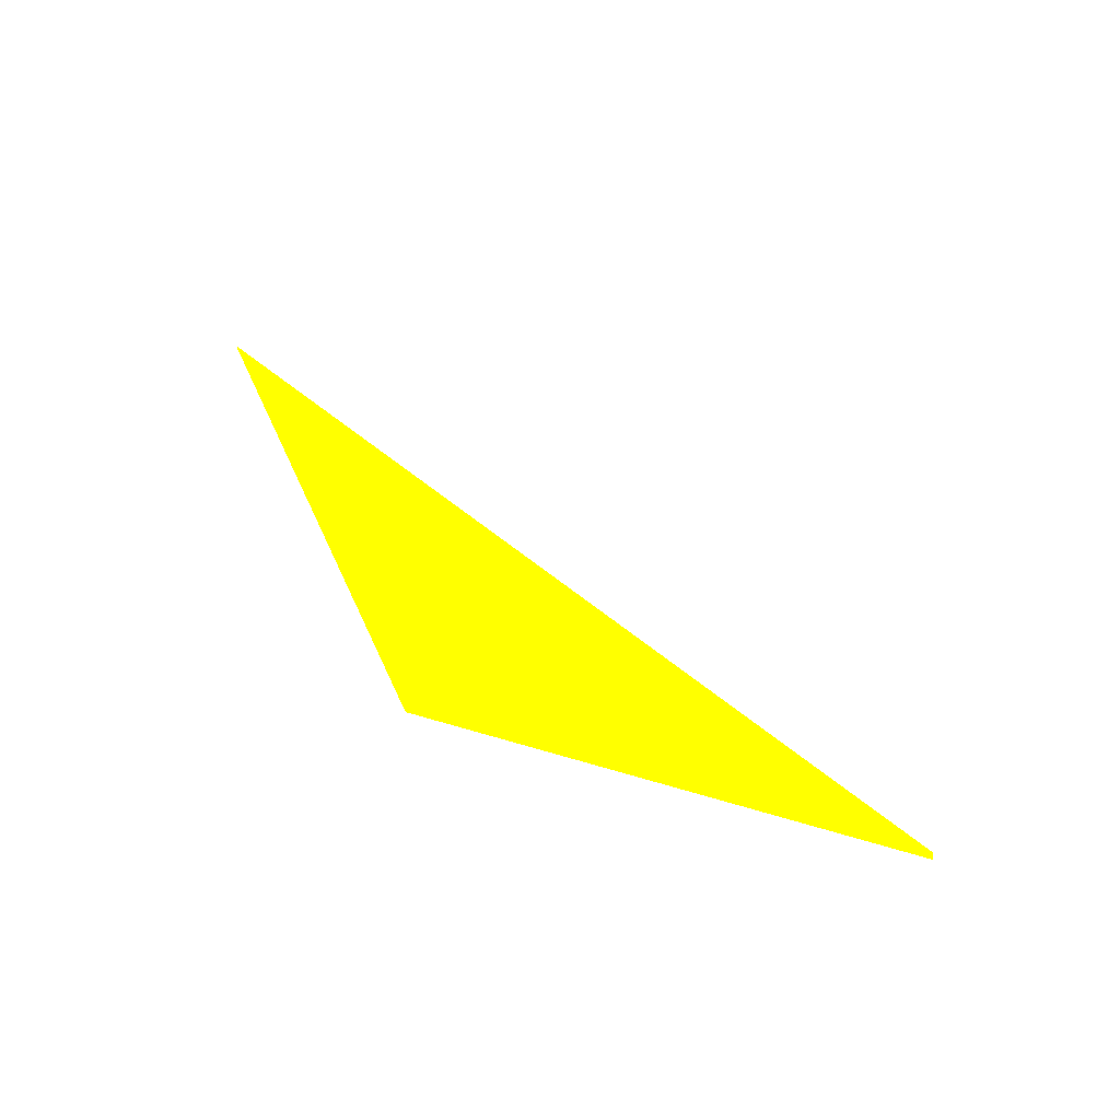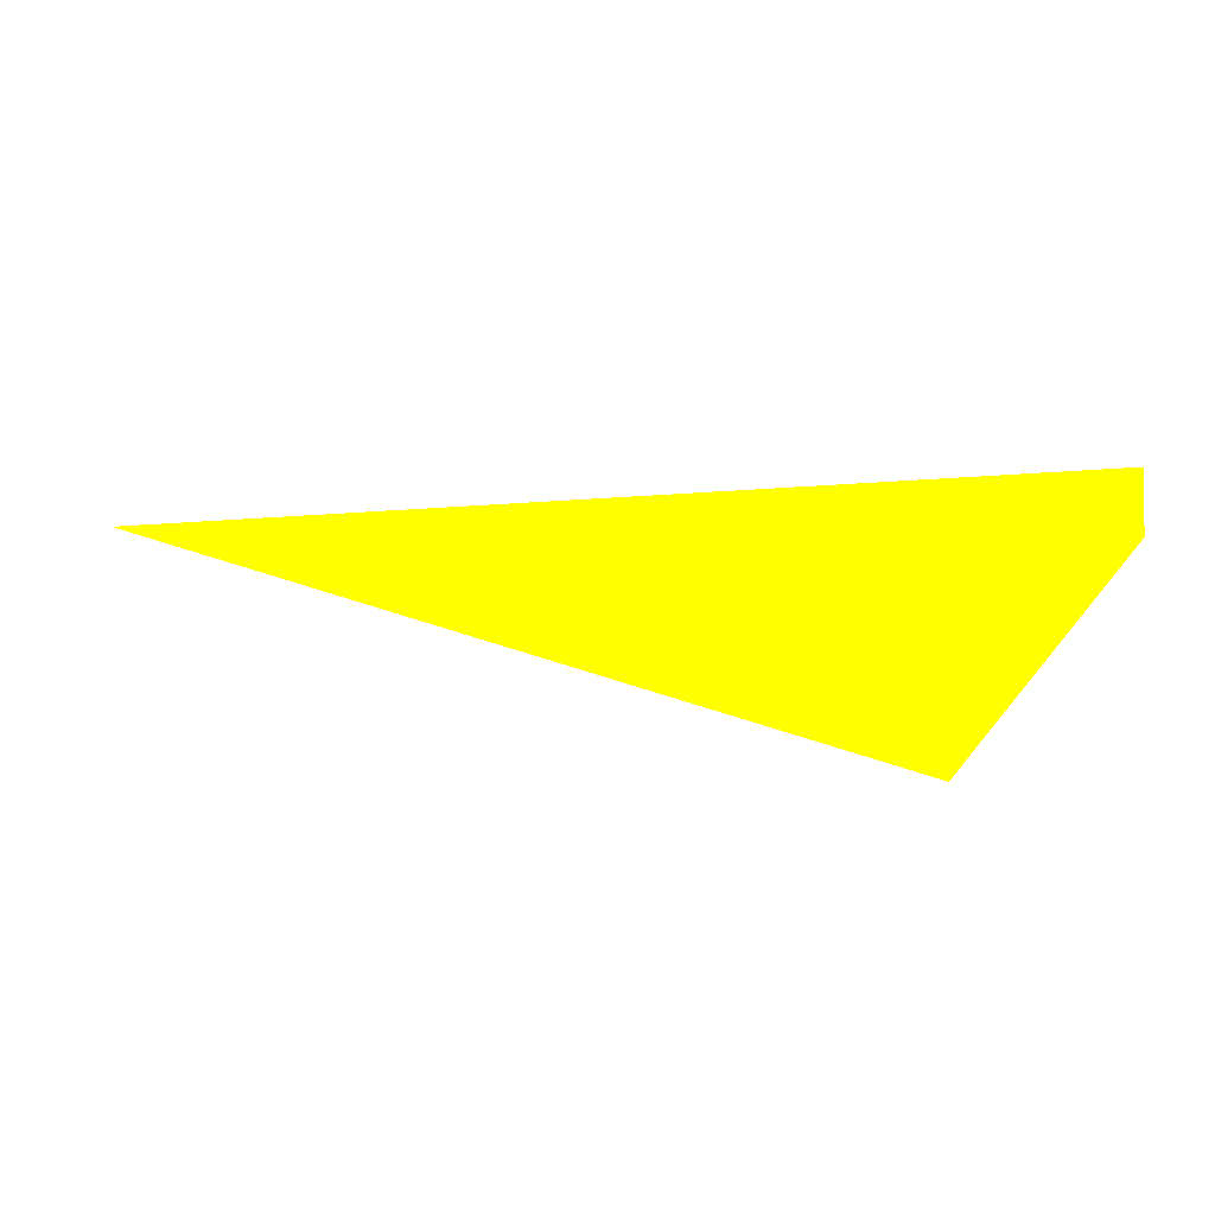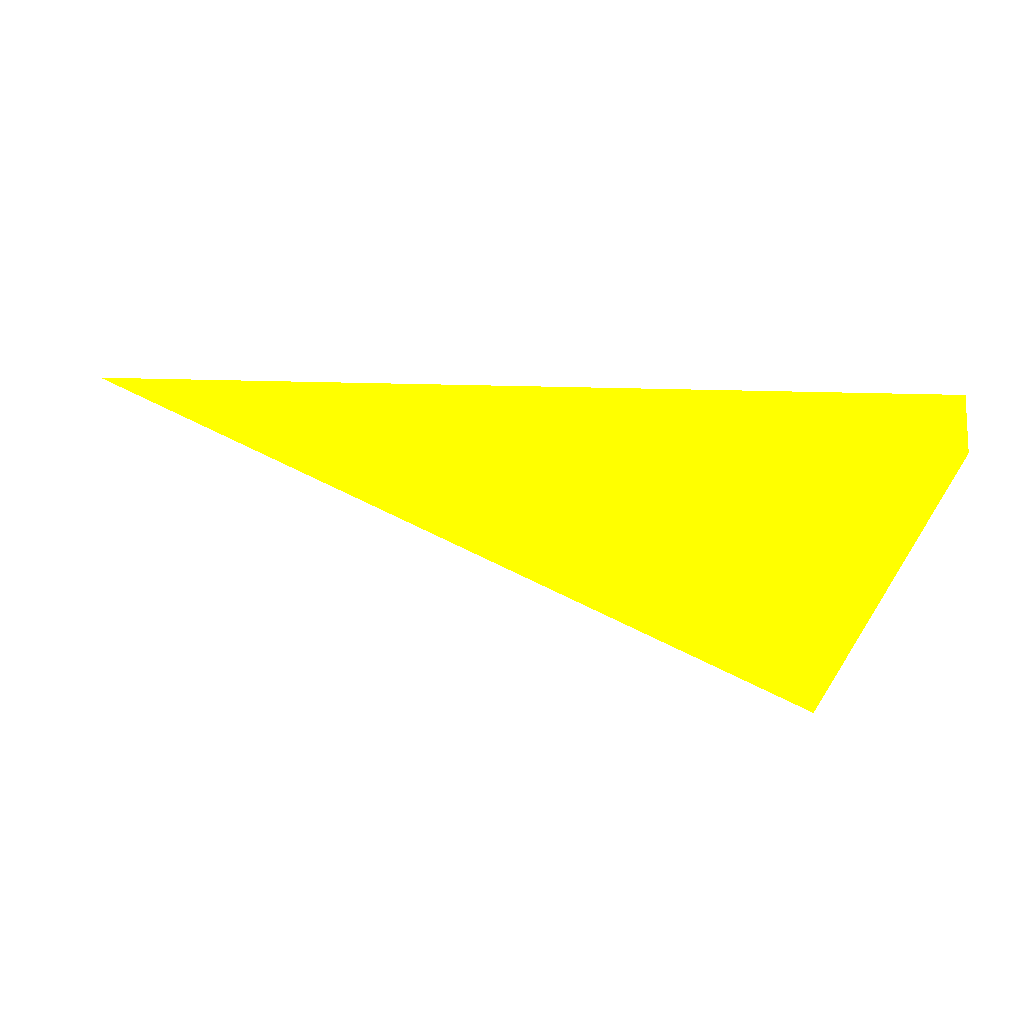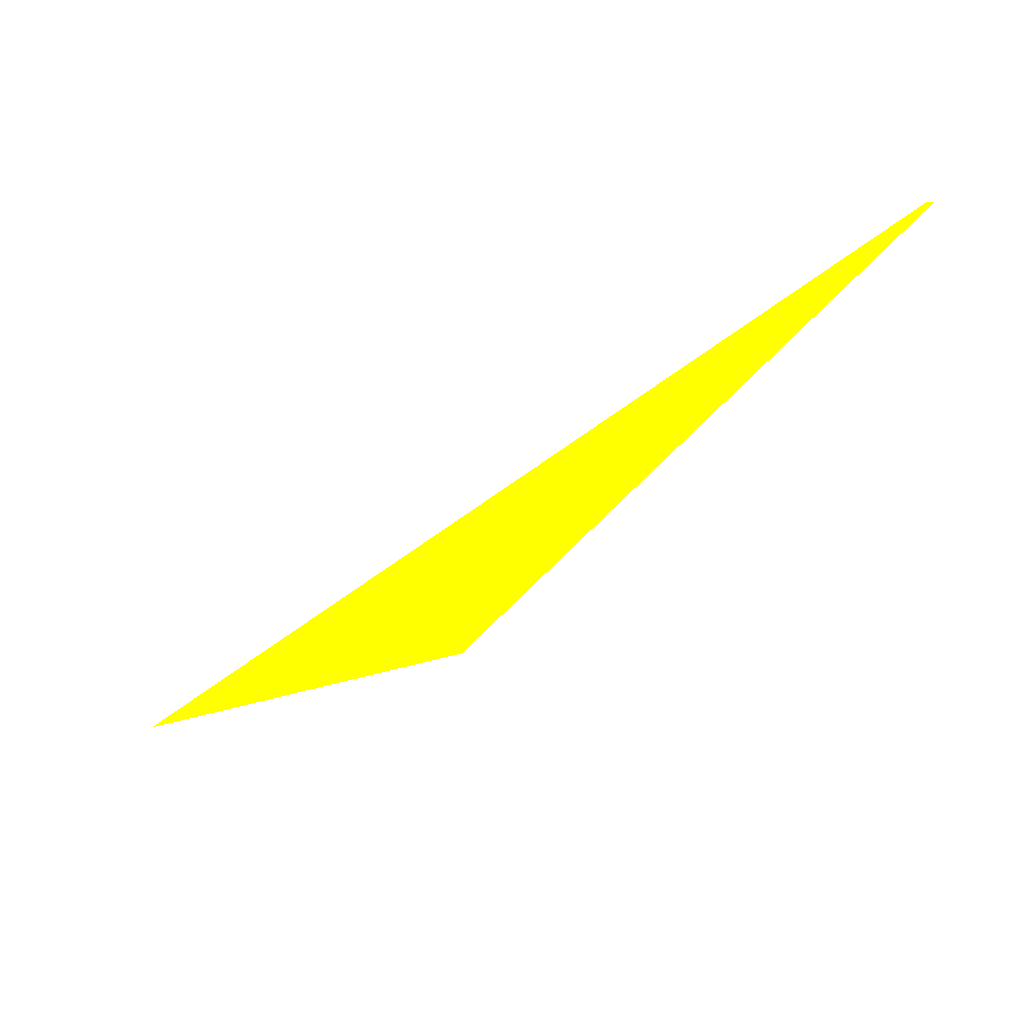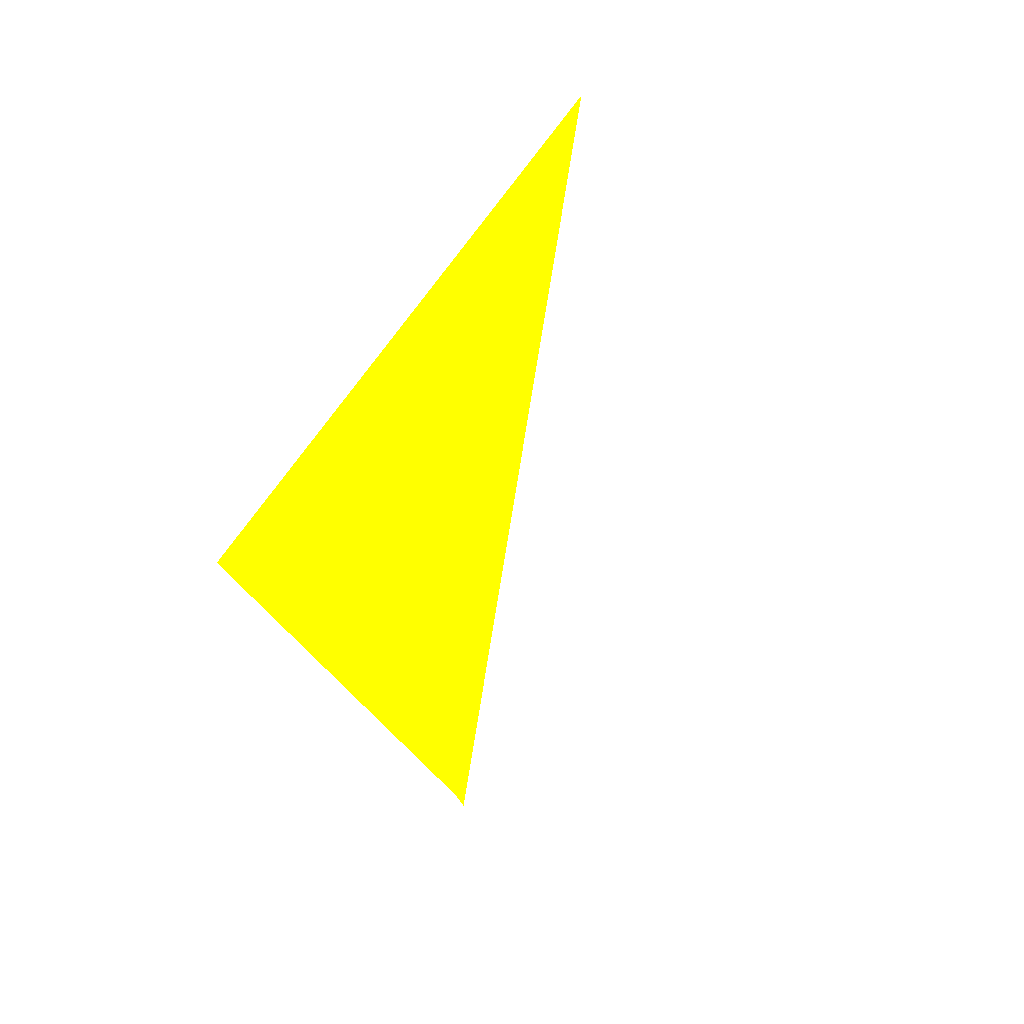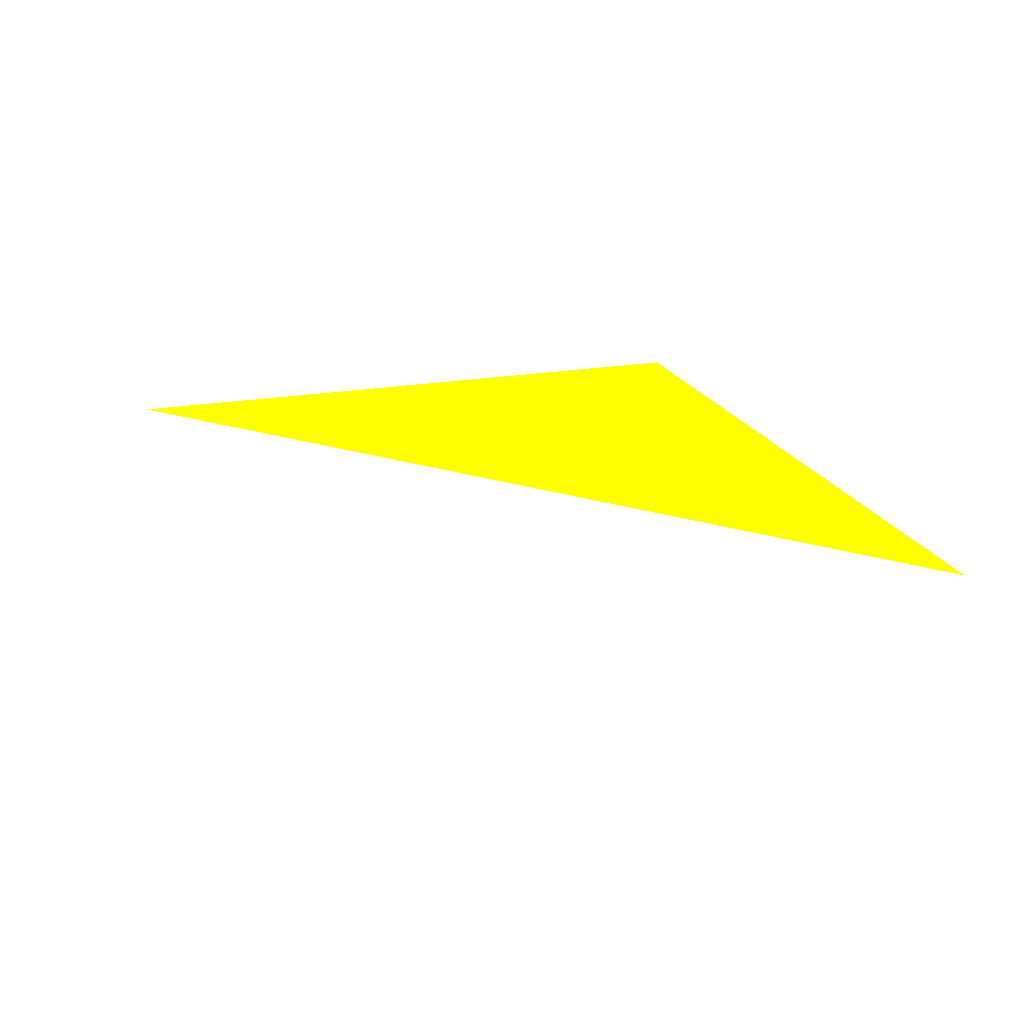
<metadata>
{"format":"obj","ext":"obj","renderer":"f3d","projection":"perspective","resolution":1024,"background":"white","views":[{"elev":2.4,"azim":58.9,"up":"+Z"},{"elev":2.3,"azim":165.4,"up":"+Y"},{"elev":-13.6,"azim":165.6,"up":"+Y"},{"elev":-36.4,"azim":58.6,"up":"+Y"},{"elev":-19.1,"azim":-82.3,"up":"+Z"},{"elev":4.7,"azim":-126.9,"up":"+Y"}]}
</metadata>
<code>
o geometry_0
v 6.125e+05 5.855e+06 660 1 1 0
v 6.125e+05 5.855e+06 660.3 1 1 0
v 6.125e+05 5.855e+06 660.3 1 1 0
v 6.125e+05 5.855e+06 664 1 1 0
v 6.125e+05 5.855e+06 660 1 1 0
f 2 5 3
f 2 1 5
f 1 4 5
f 2 3 4
f 3 5 4
f 2 4 1

</code>
